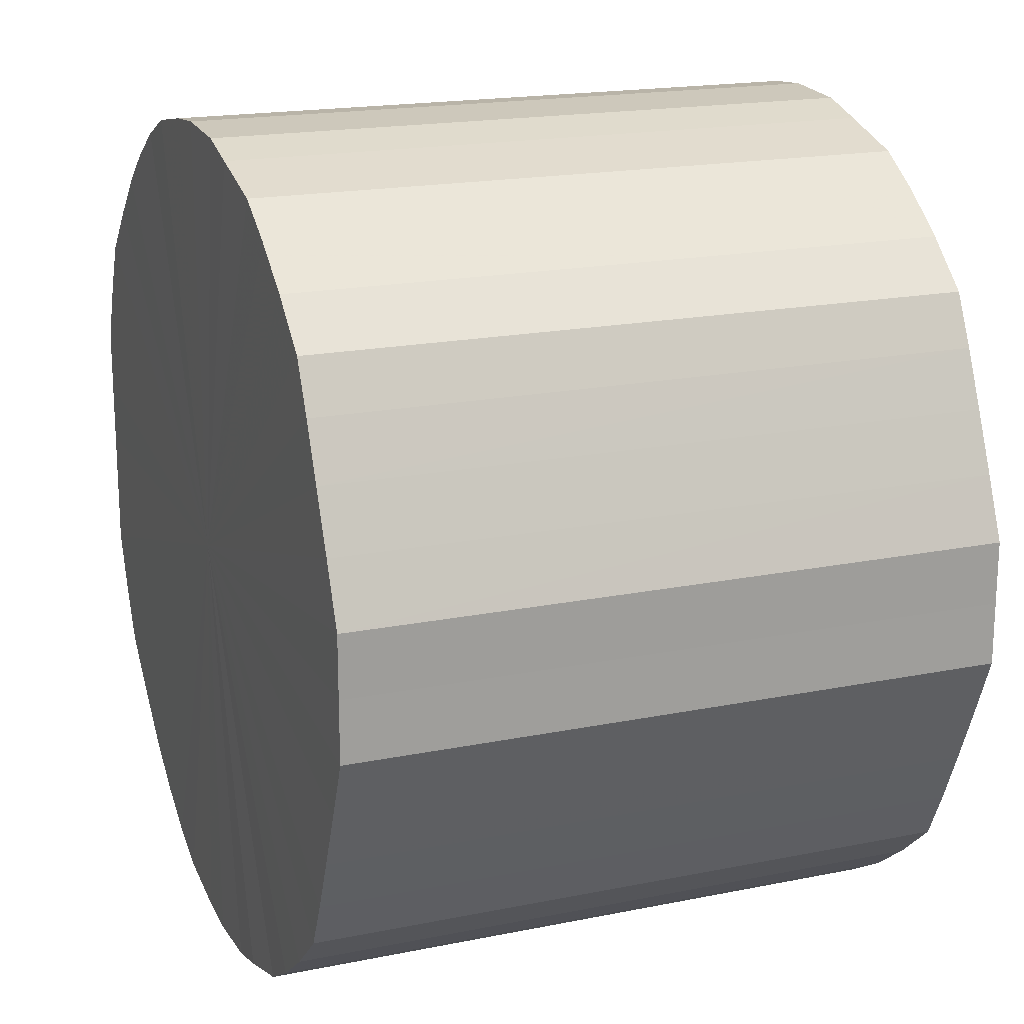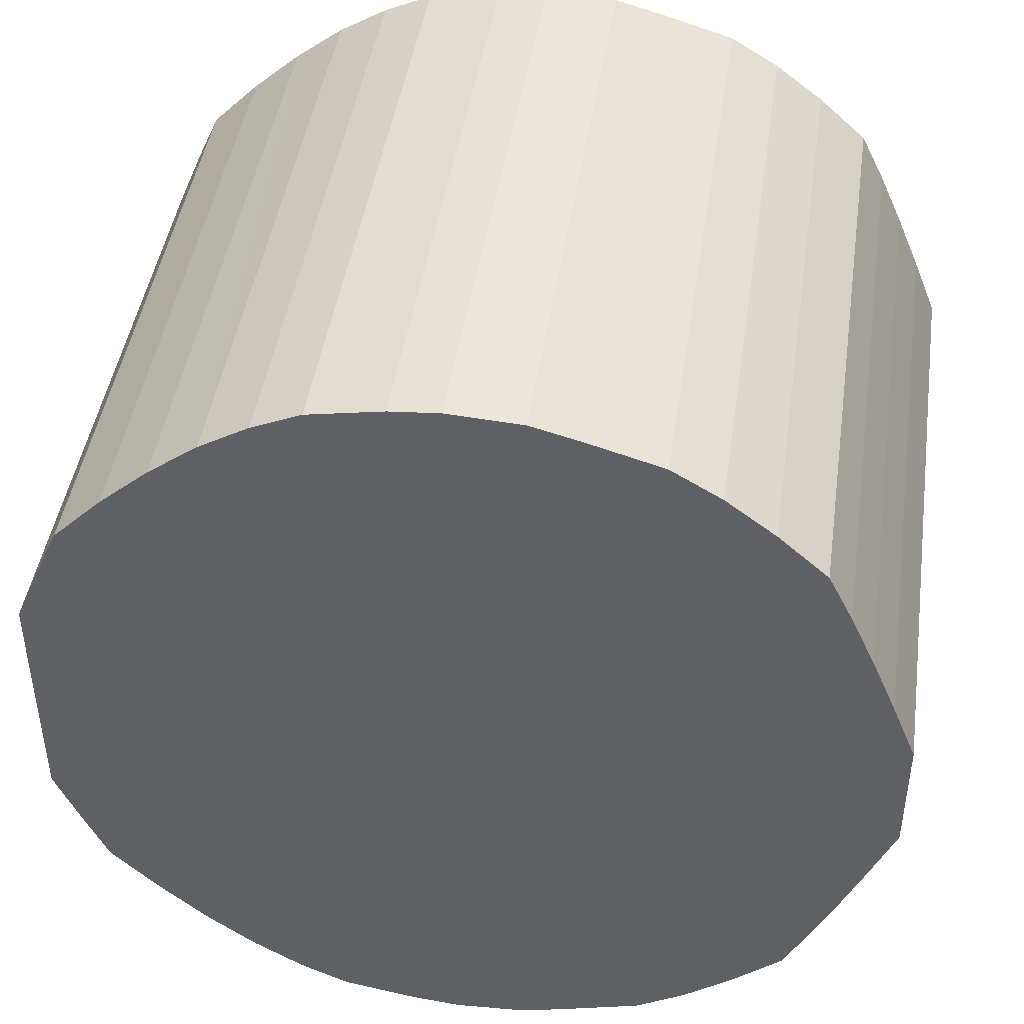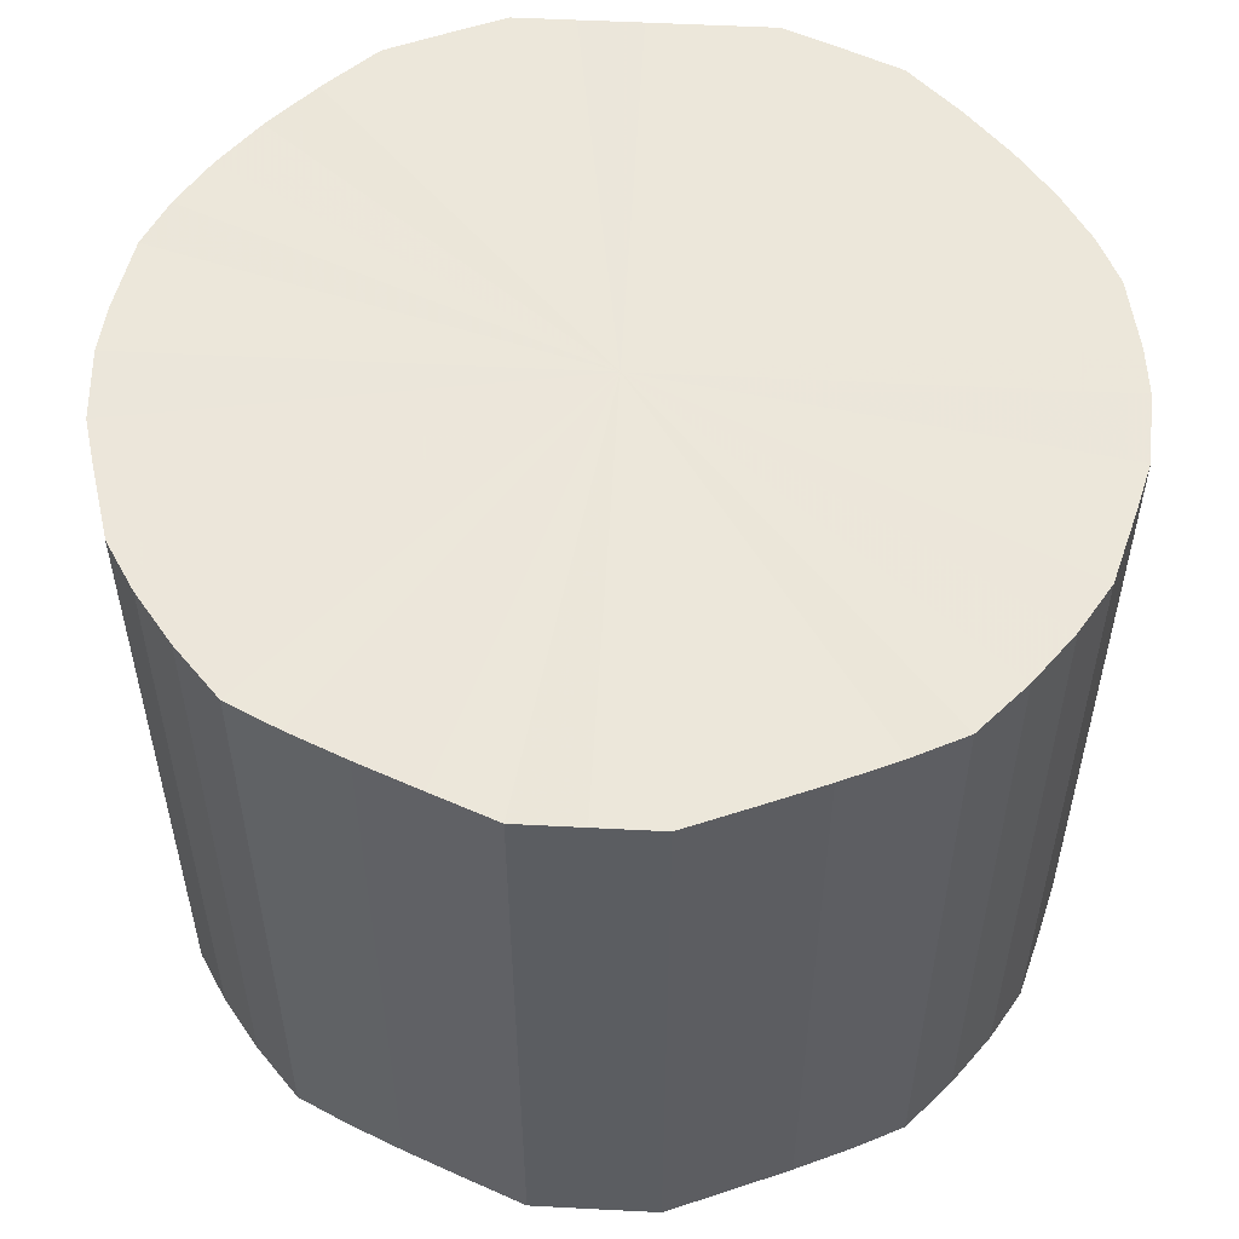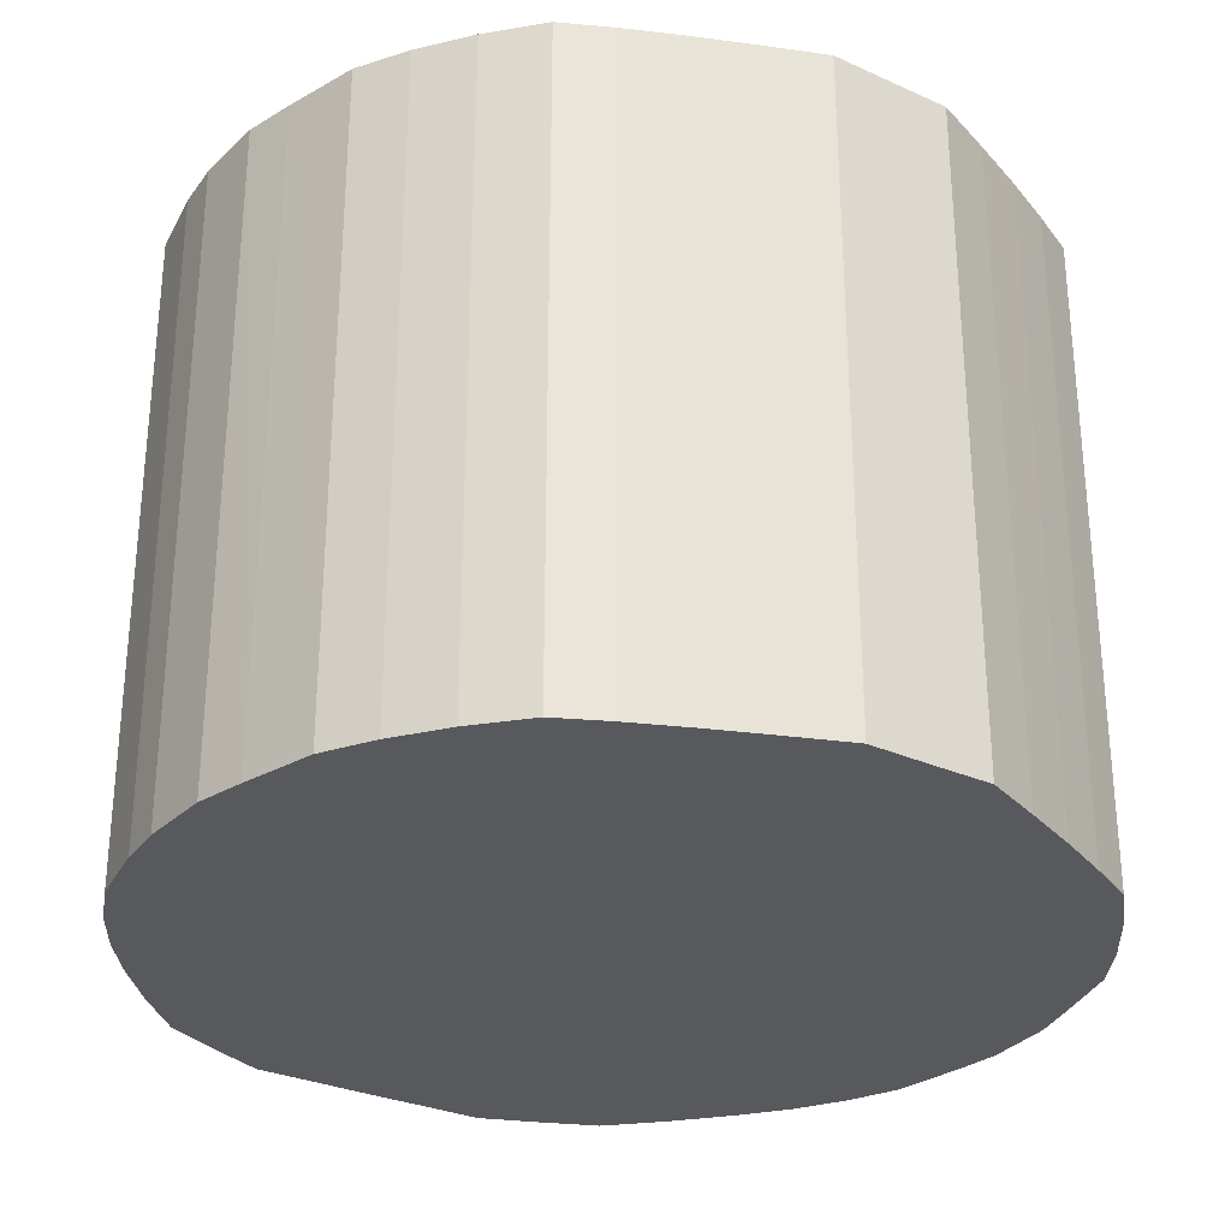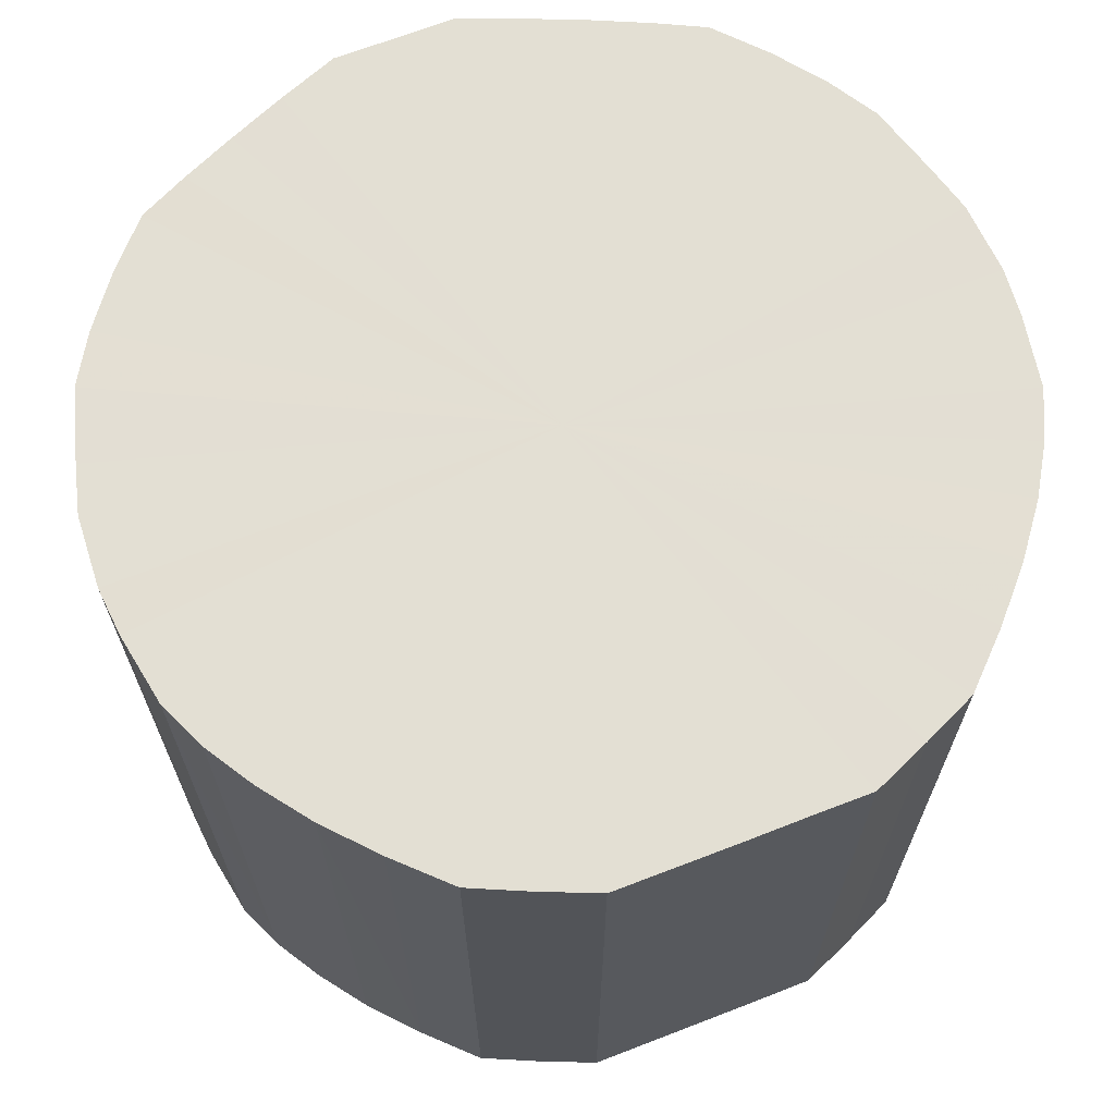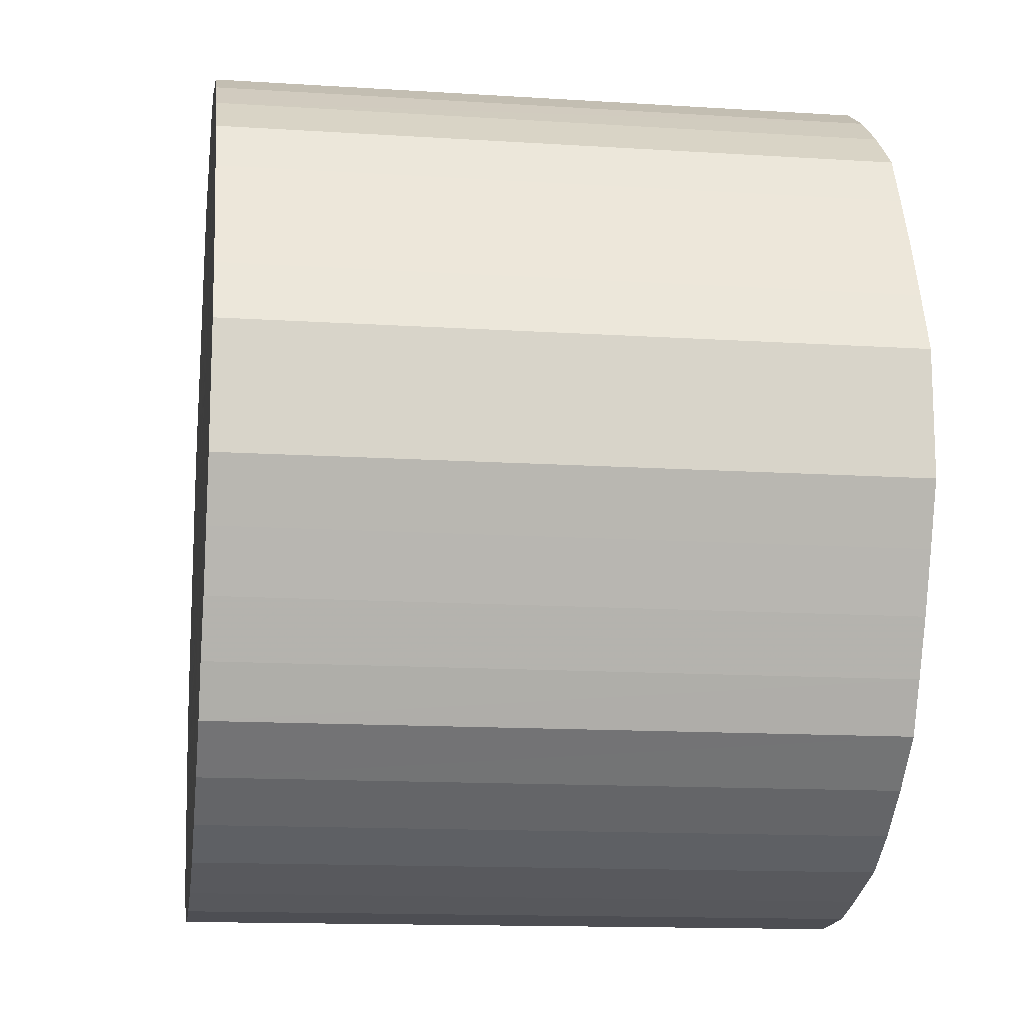
<metadata>
{"format":"obj","ext":"obj","renderer":"f3d","projection":"perspective","resolution":1024,"background":"white","views":[{"elev":18.4,"azim":68.6,"up":"+Z"},{"elev":44.3,"azim":8.3,"up":"+Z"},{"elev":54.1,"azim":93.1,"up":"+Y"},{"elev":-29.5,"azim":56.2,"up":"+Y"},{"elev":67.1,"azim":-111.3,"up":"+Y"},{"elev":-13.9,"azim":81.9,"up":"+Z"}]}
</metadata>
<code>
o 27156
v 2246 1884 24.08
v 2246 1884 24.05
v 2246 1885 24.08
v 2246 1884 24.03
v 2246 1885 24.05
v 2246 1884 24.1
v 2246 1885 24.1
v 2246 1884 24
v 2246 1885 24.03
v 2246 1884 24.13
v 2246 1885 24.13
v 2246 1884 23.98
v 2246 1885 24
v 2246 1884 24.15
v 2246 1885 24.15
v 2246 1884 23.96
v 2246 1885 23.98
v 2246 1884 24.17
v 2246 1885 24.17
v 2246 1884 23.94
v 2246 1885 23.96
v 2246 1884 24.19
v 2246 1885 24.19
v 2246 1884 23.93
v 2246 1885 23.94
v 2246 1884 24.21
v 2246 1885 24.21
v 2246 1884 23.92
v 2246 1885 23.93
v 2246 1884 24.23
v 2246 1885 24.23
v 2246 1884 23.91
v 2246 1885 23.92
v 2246 1884 24.24
v 2246 1885 24.24
v 2246 1884 23.9
v 2246 1885 23.91
v 2246 1884 24.25
v 2246 1885 24.25
v 2246 1884 23.9
v 2246 1885 23.9
v 2246 1884 24.25
v 2246 1885 24.25
v 2246 1884 23.9
v 2246 1885 23.9
v 2246 1884 24.26
v 2246 1885 24.26
v 2246 1884 23.91
v 2246 1885 23.9
v 2246 1884 24.25
v 2246 1885 24.25
v 2246 1884 23.92
v 2246 1885 23.91
v 2246 1884 24.25
v 2246 1885 24.25
v 2246 1884 23.93
v 2246 1885 23.92
v 2246 1884 24.24
v 2246 1885 24.24
v 2246 1884 23.94
v 2246 1885 23.93
v 2246 1884 24.23
v 2246 1885 24.23
v 2246 1884 23.96
v 2246 1885 23.94
v 2246 1884 24.21
v 2246 1885 24.21
v 2246 1884 23.98
v 2246 1885 23.96
v 2246 1884 24.19
v 2246 1885 24.19
v 2246 1884 24
v 2246 1885 23.98
v 2246 1884 24.17
v 2246 1885 24.17
v 2246 1884 24.03
v 2246 1885 24
v 2246 1884 24.15
v 2246 1885 24.15
v 2246 1884 24.05
v 2246 1885 24.03
v 2246 1884 24.13
v 2246 1885 24.13
v 2246 1884 24.08
v 2246 1885 24.05
v 2246 1884 24.1
v 2246 1885 24.1
v 2246 1885 24.08
v 2246 1885 24.08
v 2246 1884 24.05
v 2246 1885 24.05
v 2246 1884 24.03
v 2246 1885 24.03
v 2246 1885 24.1
v 2246 1884 24.08
v 2246 1885 24.13
v 2246 1884 24.1
v 2246 1884 24
v 2246 1885 24
v 2246 1885 24.15
v 2246 1884 24.13
v 2246 1885 24.17
v 2246 1884 24.15
v 2246 1884 23.98
v 2246 1885 23.98
v 2246 1885 24.19
v 2246 1884 24.17
v 2246 1885 24.21
v 2246 1884 24.19
v 2246 1884 23.96
v 2246 1885 23.96
v 2246 1885 24.23
v 2246 1884 24.21
v 2246 1885 24.24
v 2246 1884 24.23
v 2246 1884 23.94
v 2246 1885 23.94
v 2246 1885 24.25
v 2246 1884 24.24
v 2246 1885 24.25
v 2246 1884 24.25
v 2246 1884 23.93
v 2246 1885 23.93
v 2246 1885 24.26
v 2246 1884 24.25
v 2246 1885 24.25
v 2246 1884 24.26
v 2246 1884 23.92
v 2246 1885 23.92
v 2246 1885 24.25
v 2246 1884 24.25
v 2246 1885 24.24
v 2246 1884 24.25
v 2246 1884 23.91
v 2246 1885 23.91
v 2246 1885 24.23
v 2246 1884 24.24
v 2246 1885 24.21
v 2246 1884 24.23
v 2246 1884 23.9
v 2246 1885 23.9
v 2246 1885 24.19
v 2246 1884 24.21
v 2246 1885 24.17
v 2246 1884 24.19
v 2246 1884 23.9
v 2246 1885 23.9
v 2246 1885 24.15
v 2246 1884 24.17
v 2246 1885 24.13
v 2246 1884 24.15
v 2246 1884 23.9
v 2246 1885 23.9
v 2246 1885 24.1
v 2246 1884 24.13
v 2246 1885 24.08
v 2246 1884 24.1
v 2246 1884 23.91
v 2246 1885 23.91
v 2246 1885 24.05
v 2246 1884 24.08
v 2246 1885 24.03
v 2246 1884 24.05
v 2246 1884 23.92
v 2246 1885 23.92
v 2246 1885 24
v 2246 1884 24.03
v 2246 1885 23.98
v 2246 1884 24
v 2246 1884 23.93
v 2246 1885 23.93
v 2246 1885 23.96
v 2246 1884 23.98
v 2246 1885 23.94
v 2246 1884 23.96
v 2246 1884 23.94
v 2246 1884 24.08
v 2246 1884 24.05
v 2246 1884 24.08
v 2246 1884 24.03
v 2246 1884 24.1
v 2246 1884 24
v 2246 1884 24.13
v 2246 1884 23.98
v 2246 1884 24.15
v 2246 1884 23.96
v 2246 1884 24.17
v 2246 1884 23.94
v 2246 1884 24.19
v 2246 1884 23.93
v 2246 1884 24.21
v 2246 1884 23.92
v 2246 1884 24.23
v 2246 1884 23.91
v 2246 1884 24.24
v 2246 1884 23.9
v 2246 1884 24.25
v 2246 1884 23.9
v 2246 1884 24.25
v 2246 1884 23.9
v 2246 1884 24.26
v 2246 1884 23.91
v 2246 1884 24.25
v 2246 1884 23.92
v 2246 1884 24.25
v 2246 1884 23.93
v 2246 1884 24.24
v 2246 1884 23.94
v 2246 1884 24.23
v 2246 1884 23.96
v 2246 1884 24.21
v 2246 1884 23.98
v 2246 1884 24.19
v 2246 1884 24
v 2246 1884 24.17
v 2246 1884 24.03
v 2246 1884 24.15
v 2246 1884 24.05
v 2246 1884 24.13
v 2246 1884 24.08
v 2246 1884 24.1
v 2246 1885 24.08
v 2246 1885 24.08
v 2246 1885 24.05
v 2246 1885 24.1
v 2246 1885 24.03
v 2246 1885 24.13
v 2246 1885 24
v 2246 1885 24.15
v 2246 1885 23.98
v 2246 1885 24.17
v 2246 1885 23.96
v 2246 1885 24.19
v 2246 1885 23.94
v 2246 1885 24.21
v 2246 1885 23.93
v 2246 1885 24.23
v 2246 1885 23.92
v 2246 1885 24.24
v 2246 1885 23.91
v 2246 1885 24.25
v 2246 1885 23.9
v 2246 1885 24.25
v 2246 1885 23.9
v 2246 1885 24.26
v 2246 1885 23.9
v 2246 1885 24.25
v 2246 1885 23.91
v 2246 1885 24.25
v 2246 1885 23.92
v 2246 1885 24.24
v 2246 1885 23.93
v 2246 1885 24.23
v 2246 1885 23.94
v 2246 1885 24.21
v 2246 1885 23.96
v 2246 1885 24.19
v 2246 1885 23.98
v 2246 1885 24.17
v 2246 1885 24
v 2246 1885 24.15
v 2246 1885 24.03
v 2246 1885 24.13
v 2246 1885 24.05
v 2246 1885 24.1
v 2246 1885 24.08
f 1 2 3
f 2 4 5
f 6 1 7
f 4 8 9
f 10 6 11
f 8 12 13
f 14 10 15
f 12 16 17
f 18 14 19
f 16 20 21
f 22 18 23
f 20 24 25
f 26 22 27
f 24 28 29
f 30 26 31
f 28 32 33
f 34 30 35
f 32 36 37
f 38 34 39
f 36 40 41
f 42 38 43
f 40 44 45
f 46 42 47
f 44 48 49
f 50 46 51
f 48 52 53
f 54 50 55
f 52 56 57
f 58 54 59
f 56 60 61
f 62 58 63
f 60 64 65
f 66 62 67
f 64 68 69
f 70 66 71
f 68 72 73
f 74 70 75
f 72 76 77
f 78 74 79
f 76 80 81
f 82 78 83
f 80 84 85
f 86 82 87
f 84 86 88
f 89 90 91
f 91 92 93
f 94 95 89
f 96 97 94
f 93 98 99
f 100 101 96
f 102 103 100
f 99 104 105
f 106 107 102
f 108 109 106
f 105 110 111
f 112 113 108
f 114 115 112
f 111 116 117
f 118 119 114
f 120 121 118
f 117 122 123
f 124 125 120
f 126 127 124
f 123 128 129
f 130 131 126
f 132 133 130
f 129 134 135
f 136 137 132
f 138 139 136
f 135 140 141
f 142 143 138
f 144 145 142
f 141 146 147
f 148 149 144
f 150 151 148
f 147 152 153
f 154 155 150
f 156 157 154
f 153 158 159
f 160 161 156
f 162 163 160
f 159 164 165
f 166 167 162
f 168 169 166
f 165 170 171
f 172 173 168
f 174 175 172
f 171 176 174
f 177 178 179
f 177 180 178
f 177 179 181
f 177 182 180
f 177 181 183
f 177 184 182
f 177 183 185
f 177 186 184
f 177 185 187
f 177 188 186
f 177 187 189
f 177 190 188
f 177 189 191
f 177 192 190
f 177 191 193
f 177 194 192
f 177 193 195
f 177 196 194
f 177 195 197
f 177 198 196
f 177 197 199
f 177 200 198
f 177 199 201
f 177 202 200
f 177 201 203
f 177 204 202
f 177 203 205
f 177 206 204
f 177 205 207
f 177 208 206
f 177 207 209
f 177 210 208
f 177 209 211
f 177 212 210
f 177 211 213
f 177 214 212
f 177 213 215
f 177 216 214
f 177 215 217
f 177 218 216
f 177 217 219
f 177 220 218
f 177 219 221
f 177 221 220
f 222 223 224
f 222 225 223
f 222 224 226
f 222 227 225
f 222 226 228
f 222 229 227
f 222 228 230
f 222 231 229
f 222 230 232
f 222 233 231
f 222 232 234
f 222 235 233
f 222 234 236
f 222 237 235
f 222 236 238
f 222 239 237
f 222 238 240
f 222 241 239
f 222 240 242
f 222 243 241
f 222 242 244
f 222 245 243
f 222 244 246
f 222 247 245
f 222 246 248
f 222 249 247
f 222 248 250
f 222 251 249
f 222 250 252
f 222 253 251
f 222 252 254
f 222 255 253
f 222 254 256
f 222 257 255
f 222 256 258
f 222 259 257
f 222 258 260
f 222 261 259
f 222 260 262
f 222 263 261
f 222 262 264
f 222 265 263
f 222 264 266
f 222 266 265

</code>
